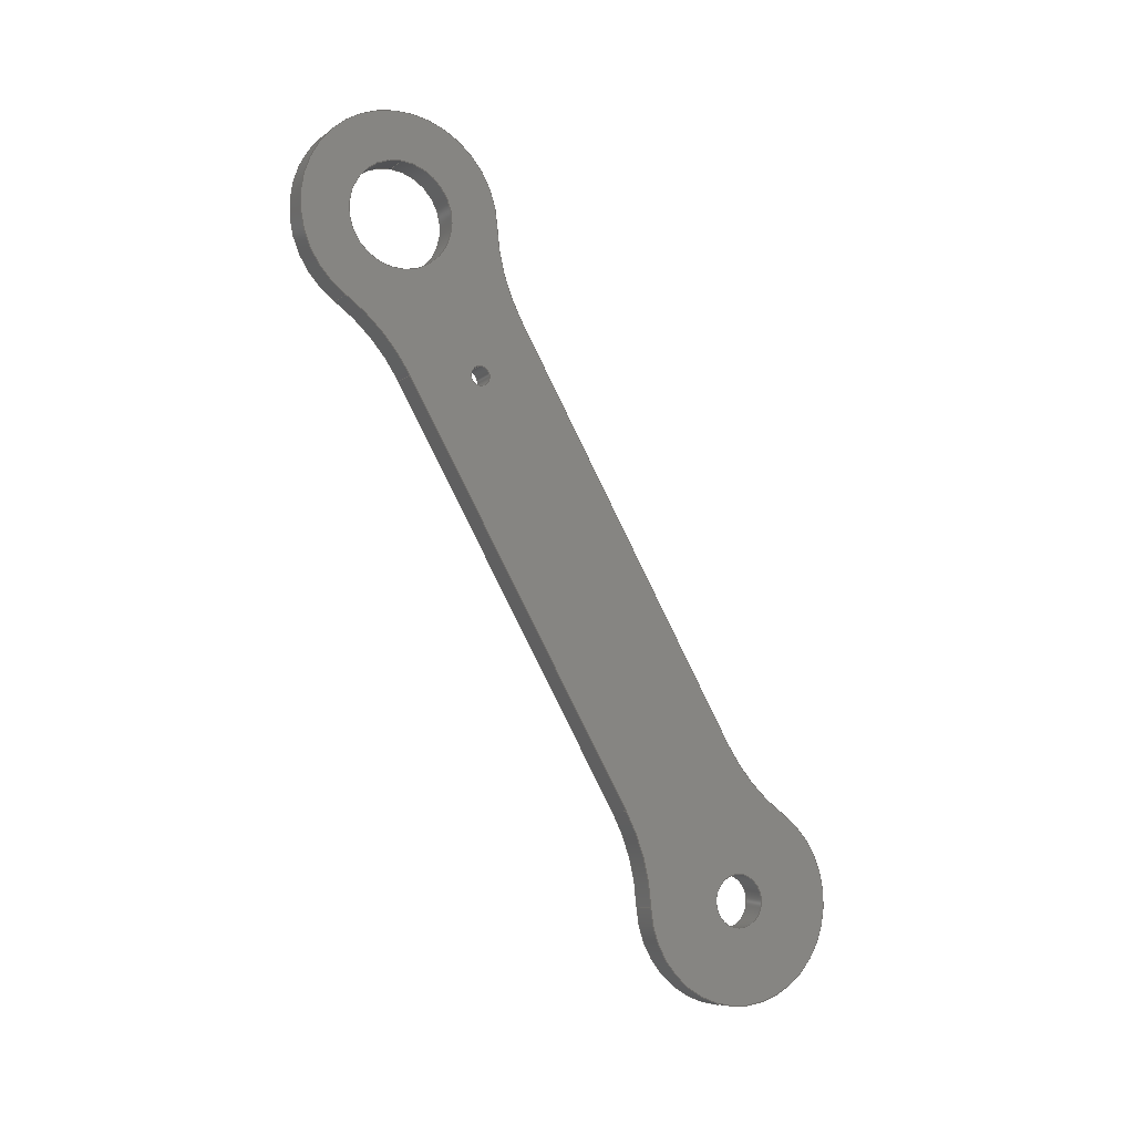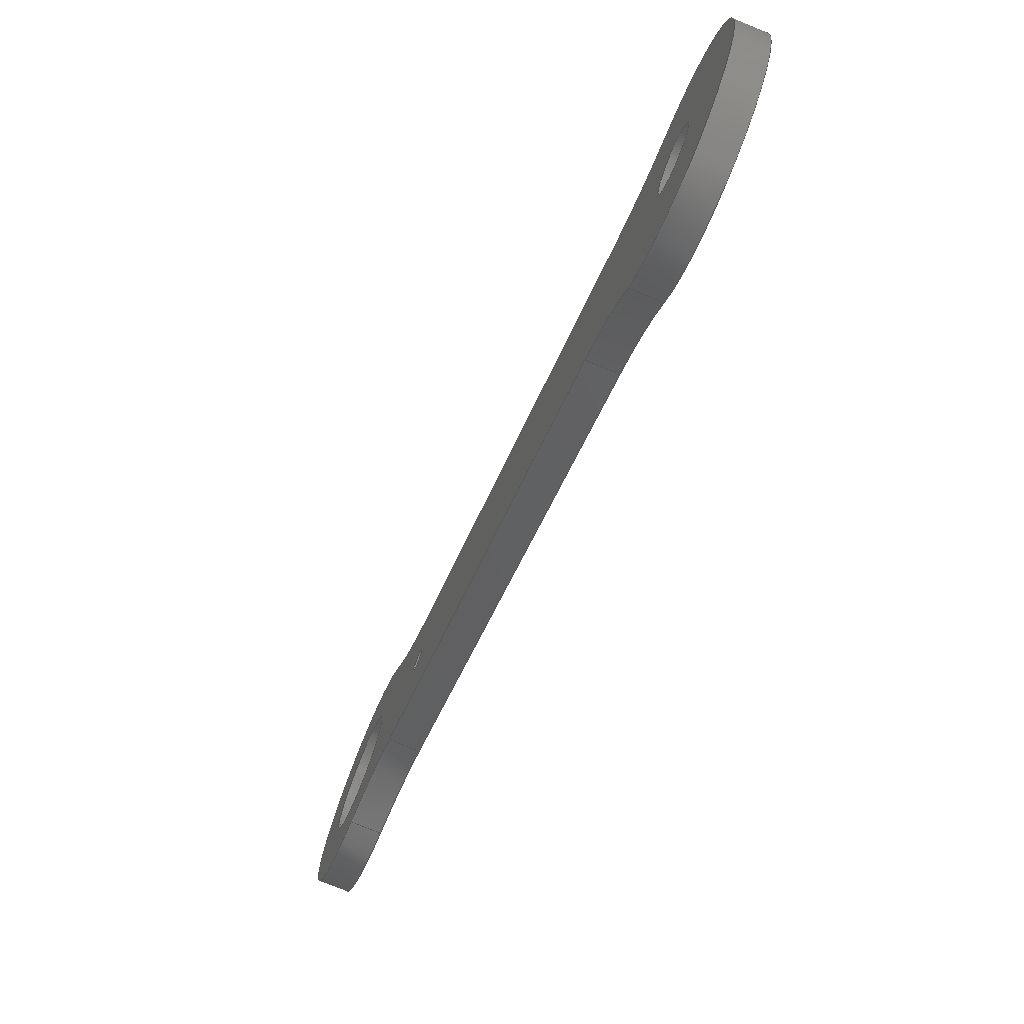
<metadata>
{"format":"step","ext":"step","renderer":"f3d","projection":"perspective","resolution":1024,"background":"white","views":[{"elev":-8.3,"azim":-118.6,"up":"+Z"},{"elev":-74.2,"azim":157.7,"up":"+Y"}]}
</metadata>
<code>
ISO-10303-21;
DATA;
#1=PROPERTY_DEFINITION_REPRESENTATION(#5,#3);
#2=PROPERTY_DEFINITION_REPRESENTATION(#6,#4);
#3=REPRESENTATION('',(#7),#422);
#4=REPRESENTATION('',(#8),#422);
#5=PROPERTY_DEFINITION('pmi validation property','',#427);
#6=PROPERTY_DEFINITION('pmi validation property','',#427);
#7=VALUE_REPRESENTATION_ITEM('number of annotations',COUNT_MEASURE(0));
#8=VALUE_REPRESENTATION_ITEM('number of views',COUNT_MEASURE(0));
#9=SHAPE_REPRESENTATION_RELATIONSHIP('','',#246,#10);
#10=ADVANCED_BREP_SHAPE_REPRESENTATION('',(#244),#422);
#11=CYLINDRICAL_SURFACE('',#269,0.01212);
#12=CYLINDRICAL_SURFACE('',#271,0.01212);
#13=CYLINDRICAL_SURFACE('',#272,0.02425);
#14=CYLINDRICAL_SURFACE('',#273,0.02425);
#15=CYLINDRICAL_SURFACE('',#274,0.02425);
#16=CYLINDRICAL_SURFACE('',#275,0.02425);
#17=CYLINDRICAL_SURFACE('',#276,0.003175);
#18=CYLINDRICAL_SURFACE('',#277,0.00635);
#19=CYLINDRICAL_SURFACE('',#278,0.001191);
#20=LINE('',#359,#32);
#21=LINE('',#368,#33);
#22=LINE('',#387,#34);
#23=LINE('',#395,#35);
#24=LINE('',#403,#36);
#25=LINE('',#404,#37);
#26=LINE('',#406,#38);
#27=LINE('',#407,#39);
#28=LINE('',#409,#40);
#29=LINE('',#410,#41);
#30=LINE('',#412,#42);
#31=LINE('',#413,#43);
#32=VECTOR('',#285,1);
#33=VECTOR('',#292,1);
#34=VECTOR('',#311,1);
#35=VECTOR('',#318,1);
#36=VECTOR('',#327,1);
#37=VECTOR('',#328,1);
#38=VECTOR('',#331,1);
#39=VECTOR('',#332,1);
#40=VECTOR('',#335,1);
#41=VECTOR('',#336,1);
#42=VECTOR('',#339,1);
#43=VECTOR('',#340,1);
#44=ORIENTED_EDGE('',*,*,#104,.F.);
#45=ORIENTED_EDGE('',*,*,#105,.T.);
#46=ORIENTED_EDGE('',*,*,#106,.F.);
#47=ORIENTED_EDGE('',*,*,#107,.F.);
#48=ORIENTED_EDGE('',*,*,#108,.F.);
#49=ORIENTED_EDGE('',*,*,#109,.F.);
#50=ORIENTED_EDGE('',*,*,#110,.F.);
#51=ORIENTED_EDGE('',*,*,#111,.F.);
#52=ORIENTED_EDGE('',*,*,#112,.F.);
#53=ORIENTED_EDGE('',*,*,#113,.T.);
#54=ORIENTED_EDGE('',*,*,#114,.T.);
#55=ORIENTED_EDGE('',*,*,#115,.F.);
#56=ORIENTED_EDGE('',*,*,#116,.T.);
#57=ORIENTED_EDGE('',*,*,#117,.F.);
#58=ORIENTED_EDGE('',*,*,#118,.T.);
#59=ORIENTED_EDGE('',*,*,#119,.F.);
#60=ORIENTED_EDGE('',*,*,#120,.T.);
#61=ORIENTED_EDGE('',*,*,#121,.F.);
#62=ORIENTED_EDGE('',*,*,#122,.F.);
#63=ORIENTED_EDGE('',*,*,#123,.F.);
#64=ORIENTED_EDGE('',*,*,#124,.F.);
#65=ORIENTED_EDGE('',*,*,#125,.F.);
#66=ORIENTED_EDGE('',*,*,#122,.T.);
#67=ORIENTED_EDGE('',*,*,#126,.F.);
#68=ORIENTED_EDGE('',*,*,#105,.F.);
#69=ORIENTED_EDGE('',*,*,#127,.F.);
#70=ORIENTED_EDGE('',*,*,#111,.T.);
#71=ORIENTED_EDGE('',*,*,#128,.F.);
#72=ORIENTED_EDGE('',*,*,#116,.F.);
#73=ORIENTED_EDGE('',*,*,#129,.F.);
#74=ORIENTED_EDGE('',*,*,#109,.T.);
#75=ORIENTED_EDGE('',*,*,#130,.F.);
#76=ORIENTED_EDGE('',*,*,#118,.F.);
#77=ORIENTED_EDGE('',*,*,#131,.F.);
#78=ORIENTED_EDGE('',*,*,#107,.T.);
#79=ORIENTED_EDGE('',*,*,#132,.F.);
#80=ORIENTED_EDGE('',*,*,#120,.F.);
#81=ORIENTED_EDGE('',*,*,#133,.F.);
#82=ORIENTED_EDGE('',*,*,#112,.T.);
#83=ORIENTED_EDGE('',*,*,#129,.T.);
#84=ORIENTED_EDGE('',*,*,#123,.T.);
#85=ORIENTED_EDGE('',*,*,#127,.T.);
#86=ORIENTED_EDGE('',*,*,#110,.T.);
#87=ORIENTED_EDGE('',*,*,#131,.T.);
#88=ORIENTED_EDGE('',*,*,#117,.T.);
#89=ORIENTED_EDGE('',*,*,#128,.T.);
#90=ORIENTED_EDGE('',*,*,#108,.T.);
#91=ORIENTED_EDGE('',*,*,#133,.T.);
#92=ORIENTED_EDGE('',*,*,#119,.T.);
#93=ORIENTED_EDGE('',*,*,#130,.T.);
#94=ORIENTED_EDGE('',*,*,#106,.T.);
#95=ORIENTED_EDGE('',*,*,#126,.T.);
#96=ORIENTED_EDGE('',*,*,#121,.T.);
#97=ORIENTED_EDGE('',*,*,#132,.T.);
#98=ORIENTED_EDGE('',*,*,#113,.F.);
#99=ORIENTED_EDGE('',*,*,#124,.T.);
#100=ORIENTED_EDGE('',*,*,#114,.F.);
#101=ORIENTED_EDGE('',*,*,#125,.T.);
#102=ORIENTED_EDGE('',*,*,#104,.T.);
#103=ORIENTED_EDGE('',*,*,#115,.T.);
#104=EDGE_CURVE('',#134,#134,#156,.T.);
#105=EDGE_CURVE('',#135,#136,#20,.T.);
#106=EDGE_CURVE('',#137,#136,#157,.F.);
#107=EDGE_CURVE('',#138,#137,#158,.T.);
#108=EDGE_CURVE('',#139,#138,#159,.F.);
#109=EDGE_CURVE('',#140,#139,#21,.T.);
#110=EDGE_CURVE('',#141,#140,#160,.F.);
#111=EDGE_CURVE('',#142,#141,#161,.T.);
#112=EDGE_CURVE('',#135,#142,#162,.F.);
#113=EDGE_CURVE('',#143,#143,#163,.T.);
#114=EDGE_CURVE('',#144,#144,#164,.F.);
#115=EDGE_CURVE('',#145,#145,#165,.T.);
#116=EDGE_CURVE('',#146,#147,#166,.T.);
#117=EDGE_CURVE('',#148,#147,#167,.T.);
#118=EDGE_CURVE('',#148,#149,#22,.T.);
#119=EDGE_CURVE('',#150,#149,#168,.T.);
#120=EDGE_CURVE('',#150,#151,#169,.T.);
#121=EDGE_CURVE('',#152,#151,#170,.T.);
#122=EDGE_CURVE('',#153,#152,#23,.T.);
#123=EDGE_CURVE('',#146,#153,#171,.T.);
#124=EDGE_CURVE('',#154,#154,#172,.F.);
#125=EDGE_CURVE('',#155,#155,#173,.F.);
#126=EDGE_CURVE('',#136,#152,#24,.T.);
#127=EDGE_CURVE('',#153,#135,#25,.F.);
#128=EDGE_CURVE('',#147,#141,#26,.F.);
#129=EDGE_CURVE('',#142,#146,#27,.T.);
#130=EDGE_CURVE('',#149,#139,#28,.T.);
#131=EDGE_CURVE('',#140,#148,#29,.F.);
#132=EDGE_CURVE('',#151,#137,#30,.F.);
#133=EDGE_CURVE('',#138,#150,#31,.T.);
#134=VERTEX_POINT('',#358);
#135=VERTEX_POINT('',#360);
#136=VERTEX_POINT('',#361);
#137=VERTEX_POINT('',#363);
#138=VERTEX_POINT('',#365);
#139=VERTEX_POINT('',#367);
#140=VERTEX_POINT('',#369);
#141=VERTEX_POINT('',#371);
#142=VERTEX_POINT('',#373);
#143=VERTEX_POINT('',#376);
#144=VERTEX_POINT('',#378);
#145=VERTEX_POINT('',#381);
#146=VERTEX_POINT('',#383);
#147=VERTEX_POINT('',#384);
#148=VERTEX_POINT('',#386);
#149=VERTEX_POINT('',#388);
#150=VERTEX_POINT('',#390);
#151=VERTEX_POINT('',#392);
#152=VERTEX_POINT('',#394);
#153=VERTEX_POINT('',#396);
#154=VERTEX_POINT('',#399);
#155=VERTEX_POINT('',#401);
#156=CIRCLE('',#249,0.001191);
#157=CIRCLE('',#250,0.02425);
#158=CIRCLE('',#251,0.01212);
#159=CIRCLE('',#252,0.02425);
#160=CIRCLE('',#253,0.02425);
#161=CIRCLE('',#254,0.01212);
#162=CIRCLE('',#255,0.02425);
#163=CIRCLE('',#256,0.003175);
#164=CIRCLE('',#257,0.00635);
#165=CIRCLE('',#259,0.001191);
#166=CIRCLE('',#260,0.01212);
#167=CIRCLE('',#261,0.02425);
#168=CIRCLE('',#262,0.02425);
#169=CIRCLE('',#263,0.01212);
#170=CIRCLE('',#264,0.02425);
#171=CIRCLE('',#265,0.02425);
#172=CIRCLE('',#266,0.003175);
#173=CIRCLE('',#267,0.00635);
#174=EDGE_LOOP('',(#44));
#175=EDGE_LOOP('',(#45,#46,#47,#48,#49,#50,#51,#52));
#176=EDGE_LOOP('',(#53));
#177=EDGE_LOOP('',(#54));
#178=EDGE_LOOP('',(#55));
#179=EDGE_LOOP('',(#56,#57,#58,#59,#60,#61,#62,#63));
#180=EDGE_LOOP('',(#64));
#181=EDGE_LOOP('',(#65));
#182=EDGE_LOOP('',(#66,#67,#68,#69));
#183=EDGE_LOOP('',(#70,#71,#72,#73));
#184=EDGE_LOOP('',(#74,#75,#76,#77));
#185=EDGE_LOOP('',(#78,#79,#80,#81));
#186=EDGE_LOOP('',(#82,#83,#84,#85));
#187=EDGE_LOOP('',(#86,#87,#88,#89));
#188=EDGE_LOOP('',(#90,#91,#92,#93));
#189=EDGE_LOOP('',(#94,#95,#96,#97));
#190=EDGE_LOOP('',(#98));
#191=EDGE_LOOP('',(#99));
#192=EDGE_LOOP('',(#100));
#193=EDGE_LOOP('',(#101));
#194=EDGE_LOOP('',(#102));
#195=EDGE_LOOP('',(#103));
#196=FACE_BOUND('',#174,.T.);
#197=FACE_BOUND('',#175,.T.);
#198=FACE_BOUND('',#176,.T.);
#199=FACE_BOUND('',#177,.T.);
#200=FACE_BOUND('',#178,.T.);
#201=FACE_BOUND('',#179,.T.);
#202=FACE_BOUND('',#180,.T.);
#203=FACE_BOUND('',#181,.T.);
#204=FACE_BOUND('',#182,.T.);
#205=FACE_BOUND('',#183,.T.);
#206=FACE_BOUND('',#184,.T.);
#207=FACE_BOUND('',#185,.T.);
#208=FACE_BOUND('',#186,.T.);
#209=FACE_BOUND('',#187,.T.);
#210=FACE_BOUND('',#188,.T.);
#211=FACE_BOUND('',#189,.T.);
#212=FACE_BOUND('',#190,.T.);
#213=FACE_BOUND('',#191,.T.);
#214=FACE_BOUND('',#192,.T.);
#215=FACE_BOUND('',#193,.T.);
#216=FACE_BOUND('',#194,.T.);
#217=FACE_BOUND('',#195,.T.);
#218=PLANE('',#248);
#219=PLANE('',#258);
#220=PLANE('',#268);
#221=PLANE('',#270);
#222=ADVANCED_FACE('',(#196,#197,#198,#199),#218,.T.);
#223=ADVANCED_FACE('',(#200,#201,#202,#203),#219,.F.);
#224=ADVANCED_FACE('',(#204),#220,.T.);
#225=ADVANCED_FACE('',(#205),#11,.T.);
#226=ADVANCED_FACE('',(#206),#221,.F.);
#227=ADVANCED_FACE('',(#207),#12,.T.);
#228=ADVANCED_FACE('',(#208),#13,.F.);
#229=ADVANCED_FACE('',(#209),#14,.F.);
#230=ADVANCED_FACE('',(#210),#15,.F.);
#231=ADVANCED_FACE('',(#211),#16,.F.);
#232=ADVANCED_FACE('',(#212,#213),#17,.F.);
#233=ADVANCED_FACE('',(#214,#215),#18,.F.);
#234=ADVANCED_FACE('',(#216,#217),#19,.F.);
#235=CLOSED_SHELL('',(#222,#223,#224,#225,#226,#227,#228,#229,#230,#231,
#232,#233,#234));
#236=STYLED_ITEM('',(#237),#244);
#237=PRESENTATION_STYLE_ASSIGNMENT((#238));
#238=SURFACE_STYLE_USAGE(.BOTH.,#239);
#239=SURFACE_SIDE_STYLE('',(#240));
#240=SURFACE_STYLE_FILL_AREA(#241);
#241=FILL_AREA_STYLE('',(#242));
#242=FILL_AREA_STYLE_COLOUR('',#243);
#243=DRAUGHTING_PRE_DEFINED_COLOUR('white');
#244=MANIFOLD_SOLID_BREP('link1fr',#235);
#245=SHAPE_DEFINITION_REPRESENTATION(#427,#246);
#246=SHAPE_REPRESENTATION('link1fr',(#247),#422);
#247=AXIS2_PLACEMENT_3D('',#355,#279,#280);
#248=AXIS2_PLACEMENT_3D('',#356,#281,#282);
#249=AXIS2_PLACEMENT_3D('',#357,#283,#284);
#250=AXIS2_PLACEMENT_3D('',#362,#286,#287);
#251=AXIS2_PLACEMENT_3D('',#364,#288,#289);
#252=AXIS2_PLACEMENT_3D('',#366,#290,#291);
#253=AXIS2_PLACEMENT_3D('',#370,#293,#294);
#254=AXIS2_PLACEMENT_3D('',#372,#295,#296);
#255=AXIS2_PLACEMENT_3D('',#374,#297,#298);
#256=AXIS2_PLACEMENT_3D('',#375,#299,#300);
#257=AXIS2_PLACEMENT_3D('',#377,#301,#302);
#258=AXIS2_PLACEMENT_3D('',#379,#303,#304);
#259=AXIS2_PLACEMENT_3D('',#380,#305,#306);
#260=AXIS2_PLACEMENT_3D('',#382,#307,#308);
#261=AXIS2_PLACEMENT_3D('',#385,#309,#310);
#262=AXIS2_PLACEMENT_3D('',#389,#312,#313);
#263=AXIS2_PLACEMENT_3D('',#391,#314,#315);
#264=AXIS2_PLACEMENT_3D('',#393,#316,#317);
#265=AXIS2_PLACEMENT_3D('',#397,#319,#320);
#266=AXIS2_PLACEMENT_3D('',#398,#321,#322);
#267=AXIS2_PLACEMENT_3D('',#400,#323,#324);
#268=AXIS2_PLACEMENT_3D('',#402,#325,#326);
#269=AXIS2_PLACEMENT_3D('',#405,#329,#330);
#270=AXIS2_PLACEMENT_3D('',#408,#333,#334);
#271=AXIS2_PLACEMENT_3D('',#411,#337,#338);
#272=AXIS2_PLACEMENT_3D('',#414,#341,#342);
#273=AXIS2_PLACEMENT_3D('',#415,#343,#344);
#274=AXIS2_PLACEMENT_3D('',#416,#345,#346);
#275=AXIS2_PLACEMENT_3D('',#417,#347,#348);
#276=AXIS2_PLACEMENT_3D('',#418,#349,#350);
#277=AXIS2_PLACEMENT_3D('',#419,#351,#352);
#278=AXIS2_PLACEMENT_3D('',#420,#353,#354);
#279=DIRECTION('',(0,0,1));
#280=DIRECTION('',(1,0,0));
#281=DIRECTION('',(-1,0,0));
#282=DIRECTION('',(0,1,0));
#283=DIRECTION('',(-1,0,0));
#284=DIRECTION('',(0,0,1));
#285=DIRECTION('',(0,0.5,0.866));
#286=DIRECTION('',(1,0,0));
#287=DIRECTION('',(0,0,-1));
#288=DIRECTION('',(1,0,0));
#289=DIRECTION('',(0,0,-1));
#290=DIRECTION('',(1,0,0));
#291=DIRECTION('',(0,0,-1));
#292=DIRECTION('',(0,0.5,0.866));
#293=DIRECTION('',(1,0,0));
#294=DIRECTION('',(0,0,-1));
#295=DIRECTION('',(1,0,0));
#296=DIRECTION('',(0,0,-1));
#297=DIRECTION('',(1,0,0));
#298=DIRECTION('',(0,0,-1));
#299=DIRECTION('',(1,0,0));
#300=DIRECTION('',(0,0,-1));
#301=DIRECTION('',(-1,9.183e-49,0));
#302=DIRECTION('',(-9.183e-49,-1,0));
#303=DIRECTION('',(-1,0,0));
#304=DIRECTION('',(0,1,0));
#305=DIRECTION('',(1,0,0));
#306=DIRECTION('',(0,0,-1));
#307=DIRECTION('',(1,0,0));
#308=DIRECTION('',(0,0,-1));
#309=DIRECTION('',(1,0,0));
#310=DIRECTION('',(0,0,-1));
#311=DIRECTION('',(0,0.5,0.866));
#312=DIRECTION('',(1,0,0));
#313=DIRECTION('',(0,0,-1));
#314=DIRECTION('',(1,0,0));
#315=DIRECTION('',(0,0,-1));
#316=DIRECTION('',(1,0,0));
#317=DIRECTION('',(0,0,-1));
#318=DIRECTION('',(0,0.5,0.866));
#319=DIRECTION('',(1,0,0));
#320=DIRECTION('',(0,0,-1));
#321=DIRECTION('',(-1,0,0));
#322=DIRECTION('',(0,0,1));
#323=DIRECTION('',(-1,0,0));
#324=DIRECTION('',(0,0,1));
#325=DIRECTION('',(0,-0.866,0.5));
#326=DIRECTION('',(0,-0.5,-0.866));
#327=DIRECTION('',(1,0,0));
#328=DIRECTION('',(1,0,0));
#329=DIRECTION('',(1,0,0));
#330=DIRECTION('',(0,0,1));
#331=DIRECTION('',(1,0,0));
#332=DIRECTION('',(1,0,0));
#333=DIRECTION('',(0,-0.866,0.5));
#334=DIRECTION('',(0,-0.5,-0.866));
#335=DIRECTION('',(-1,0,0));
#336=DIRECTION('',(-1,0,0));
#337=DIRECTION('',(1,0,0));
#338=DIRECTION('',(0,0,1));
#339=DIRECTION('',(1,0,0));
#340=DIRECTION('',(1,0,0));
#341=DIRECTION('',(1,0,0));
#342=DIRECTION('',(0,0,1));
#343=DIRECTION('',(1,0,0));
#344=DIRECTION('',(0,0,1));
#345=DIRECTION('',(1,0,0));
#346=DIRECTION('',(0,0,1));
#347=DIRECTION('',(1,0,0));
#348=DIRECTION('',(0,0,1));
#349=DIRECTION('',(1,0,0));
#350=DIRECTION('',(2.465e-32,0.6444,-0.7647));
#351=DIRECTION('',(-1,-9.183e-49,0));
#352=DIRECTION('',(-2.465e-32,-1.225e-16,1));
#353=DIRECTION('',(-1,6.123e-17,-1.225e-16));
#354=DIRECTION('',(6.123e-17,1,1.837e-16));
#355=CARTESIAN_POINT('',(0,0,0));
#356=CARTESIAN_POINT('',(-0.04719,-0.3684,0.1158));
#357=CARTESIAN_POINT('',(-0.04719,-0.3562,0.1069));
#358=CARTESIAN_POINT('',(-0.04719,-0.3562,0.1081));
#359=CARTESIAN_POINT('',(-0.04719,-0.3754,0.08996));
#360=CARTESIAN_POINT('',(-0.04719,-0.3893,0.0659));
#361=CARTESIAN_POINT('',(-0.04719,-0.3615,0.114));
#362=CARTESIAN_POINT('',(-0.04719,-0.3825,0.1262));
#363=CARTESIAN_POINT('',(-0.04719,-0.3583,0.125));
#364=CARTESIAN_POINT('',(-0.04719,-0.3461,0.1244));
#365=CARTESIAN_POINT('',(-0.04719,-0.3396,0.1142));
#366=CARTESIAN_POINT('',(-0.04719,-0.3265,0.09382));
#367=CARTESIAN_POINT('',(-0.04719,-0.3475,0.1059));
#368=CARTESIAN_POINT('',(-0.04719,-0.3614,0.08188));
#369=CARTESIAN_POINT('',(-0.04719,-0.3753,0.05781));
#370=CARTESIAN_POINT('',(-0.04719,-0.3543,0.04569));
#371=CARTESIAN_POINT('',(-0.04719,-0.3785,0.04685));
#372=CARTESIAN_POINT('',(-0.04719,-0.3906,0.04743));
#373=CARTESIAN_POINT('',(-0.04719,-0.3971,0.05762));
#374=CARTESIAN_POINT('',(-0.04719,-0.4103,0.07802));
#375=CARTESIAN_POINT('',(-0.04719,-0.3906,0.04743));
#376=CARTESIAN_POINT('',(-0.04719,-0.3906,0.04425));
#377=CARTESIAN_POINT('',(-0.04719,-0.3461,0.1244));
#378=CARTESIAN_POINT('',(-0.04719,-0.3525,0.1244));
#379=CARTESIAN_POINT('',(-0.04402,-0.3684,0.1158));
#380=CARTESIAN_POINT('',(-0.04402,-0.3562,0.1069));
#381=CARTESIAN_POINT('',(-0.04402,-0.3562,0.1057));
#382=CARTESIAN_POINT('',(-0.04402,-0.3906,0.04743));
#383=CARTESIAN_POINT('',(-0.04402,-0.3971,0.05762));
#384=CARTESIAN_POINT('',(-0.04402,-0.3785,0.04685));
#385=CARTESIAN_POINT('',(-0.04402,-0.3543,0.04569));
#386=CARTESIAN_POINT('',(-0.04402,-0.3753,0.05781));
#387=CARTESIAN_POINT('',(-0.04402,-0.3614,0.08188));
#388=CARTESIAN_POINT('',(-0.04402,-0.3475,0.1059));
#389=CARTESIAN_POINT('',(-0.04402,-0.3265,0.09382));
#390=CARTESIAN_POINT('',(-0.04402,-0.3396,0.1142));
#391=CARTESIAN_POINT('',(-0.04402,-0.3461,0.1244));
#392=CARTESIAN_POINT('',(-0.04402,-0.3583,0.125));
#393=CARTESIAN_POINT('',(-0.04402,-0.3825,0.1262));
#394=CARTESIAN_POINT('',(-0.04402,-0.3615,0.114));
#395=CARTESIAN_POINT('',(-0.04402,-0.3754,0.08996));
#396=CARTESIAN_POINT('',(-0.04402,-0.3893,0.0659));
#397=CARTESIAN_POINT('',(-0.04402,-0.4103,0.07802));
#398=CARTESIAN_POINT('',(-0.04402,-0.3906,0.04743));
#399=CARTESIAN_POINT('',(-0.04402,-0.3906,0.0506));
#400=CARTESIAN_POINT('',(-0.04402,-0.3461,0.1244));
#401=CARTESIAN_POINT('',(-0.04402,-0.3461,0.1308));
#402=CARTESIAN_POINT('',(-0.04719,-0.3754,0.08996));
#403=CARTESIAN_POINT('',(-0.04719,-0.3615,0.114));
#404=CARTESIAN_POINT('',(-0.04719,-0.3893,0.0659));
#405=CARTESIAN_POINT('',(-0.04719,-0.3906,0.04743));
#406=CARTESIAN_POINT('',(-0.04719,-0.3785,0.04685));
#407=CARTESIAN_POINT('',(-0.04719,-0.3971,0.05762));
#408=CARTESIAN_POINT('',(-0.04719,-0.3614,0.08188));
#409=CARTESIAN_POINT('',(-0.04719,-0.3475,0.1059));
#410=CARTESIAN_POINT('',(-0.04113,-0.3753,0.05781));
#411=CARTESIAN_POINT('',(-0.04719,-0.3461,0.1244));
#412=CARTESIAN_POINT('',(-0.04719,-0.3583,0.125));
#413=CARTESIAN_POINT('',(-0.04719,-0.3396,0.1142));
#414=CARTESIAN_POINT('',(-0.04719,-0.4103,0.07802));
#415=CARTESIAN_POINT('',(-0.04719,-0.3543,0.04569));
#416=CARTESIAN_POINT('',(-0.04719,-0.3265,0.09382));
#417=CARTESIAN_POINT('',(-0.04719,-0.3825,0.1262));
#418=CARTESIAN_POINT('',(-0.04402,-0.3906,0.04743));
#419=CARTESIAN_POINT('',(0.04402,-0.3461,0.1244));
#420=CARTESIAN_POINT('',(-0.04243,-0.3562,0.1069));
#421=MECHANICAL_DESIGN_GEOMETRIC_PRESENTATION_REPRESENTATION('',(#236),
#422);
#422=(
GEOMETRIC_REPRESENTATION_CONTEXT(3)
GLOBAL_UNCERTAINTY_ASSIGNED_CONTEXT((#423))
GLOBAL_UNIT_ASSIGNED_CONTEXT((#426,#425,#424))
REPRESENTATION_CONTEXT('link1fr','TOP_LEVEL_ASSEMBLY_PART')
);
#423=UNCERTAINTY_MEASURE_WITH_UNIT(LENGTH_MEASURE(5e-06),#426,
'DISTANCE_ACCURACY_VALUE','Maximum Tolerance applied to model');
#424=(
NAMED_UNIT(*)
SI_UNIT($,.STERADIAN.)
SOLID_ANGLE_UNIT()
);
#425=(
NAMED_UNIT(*)
PLANE_ANGLE_UNIT()
SI_UNIT($,.RADIAN.)
);
#426=(
LENGTH_UNIT()
NAMED_UNIT(*)
SI_UNIT($,.METRE.)
);
#427=PRODUCT_DEFINITION_SHAPE('','',#428);
#428=PRODUCT_DEFINITION('','',#430,#429);
#429=PRODUCT_DEFINITION_CONTEXT('',#436,'design');
#430=PRODUCT_DEFINITION_FORMATION_WITH_SPECIFIED_SOURCE('','',#432,
 .NOT_KNOWN.);
#431=PRODUCT_RELATED_PRODUCT_CATEGORY('','',(#432));
#432=PRODUCT('link1fr','link1fr','link1fr',(#434));
#433=PRODUCT_CATEGORY('','');
#434=PRODUCT_CONTEXT('',#436,'mechanical');
#435=APPLICATION_PROTOCOL_DEFINITION('international standard',
'automotive_design',2010,#436);
#436=APPLICATION_CONTEXT(
'core data for automotive mechanical design processes');
ENDSEC;
END-ISO-10303-21;

</code>
